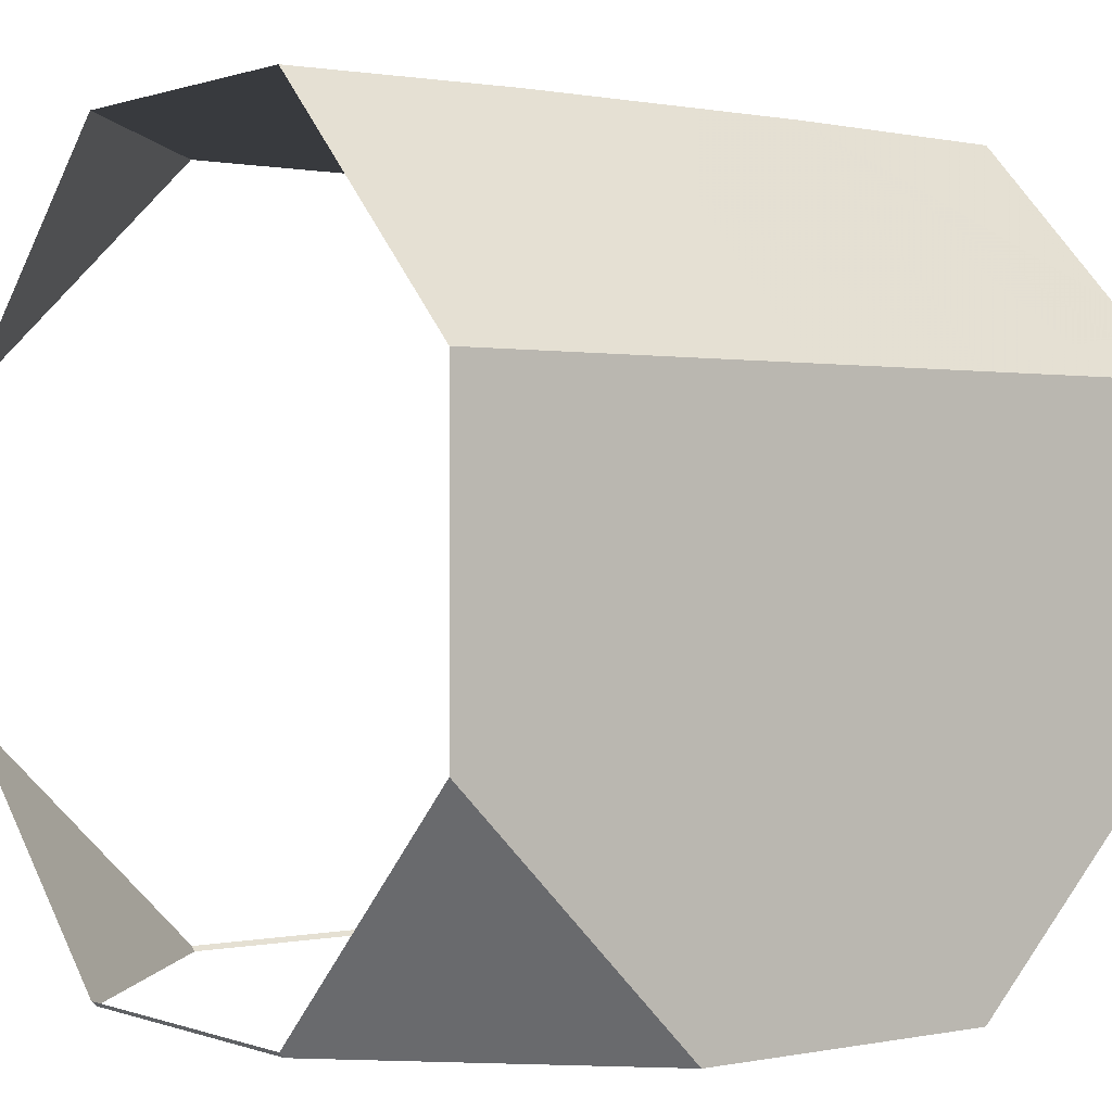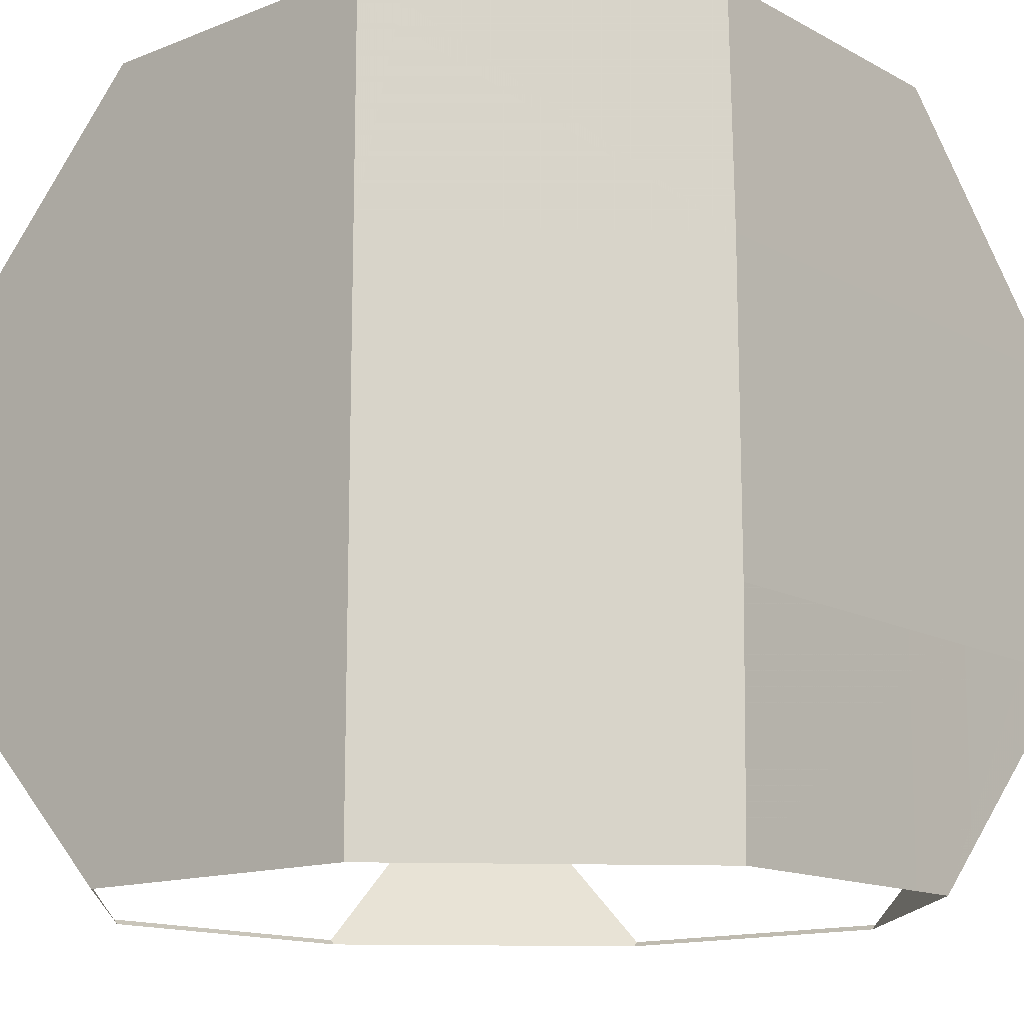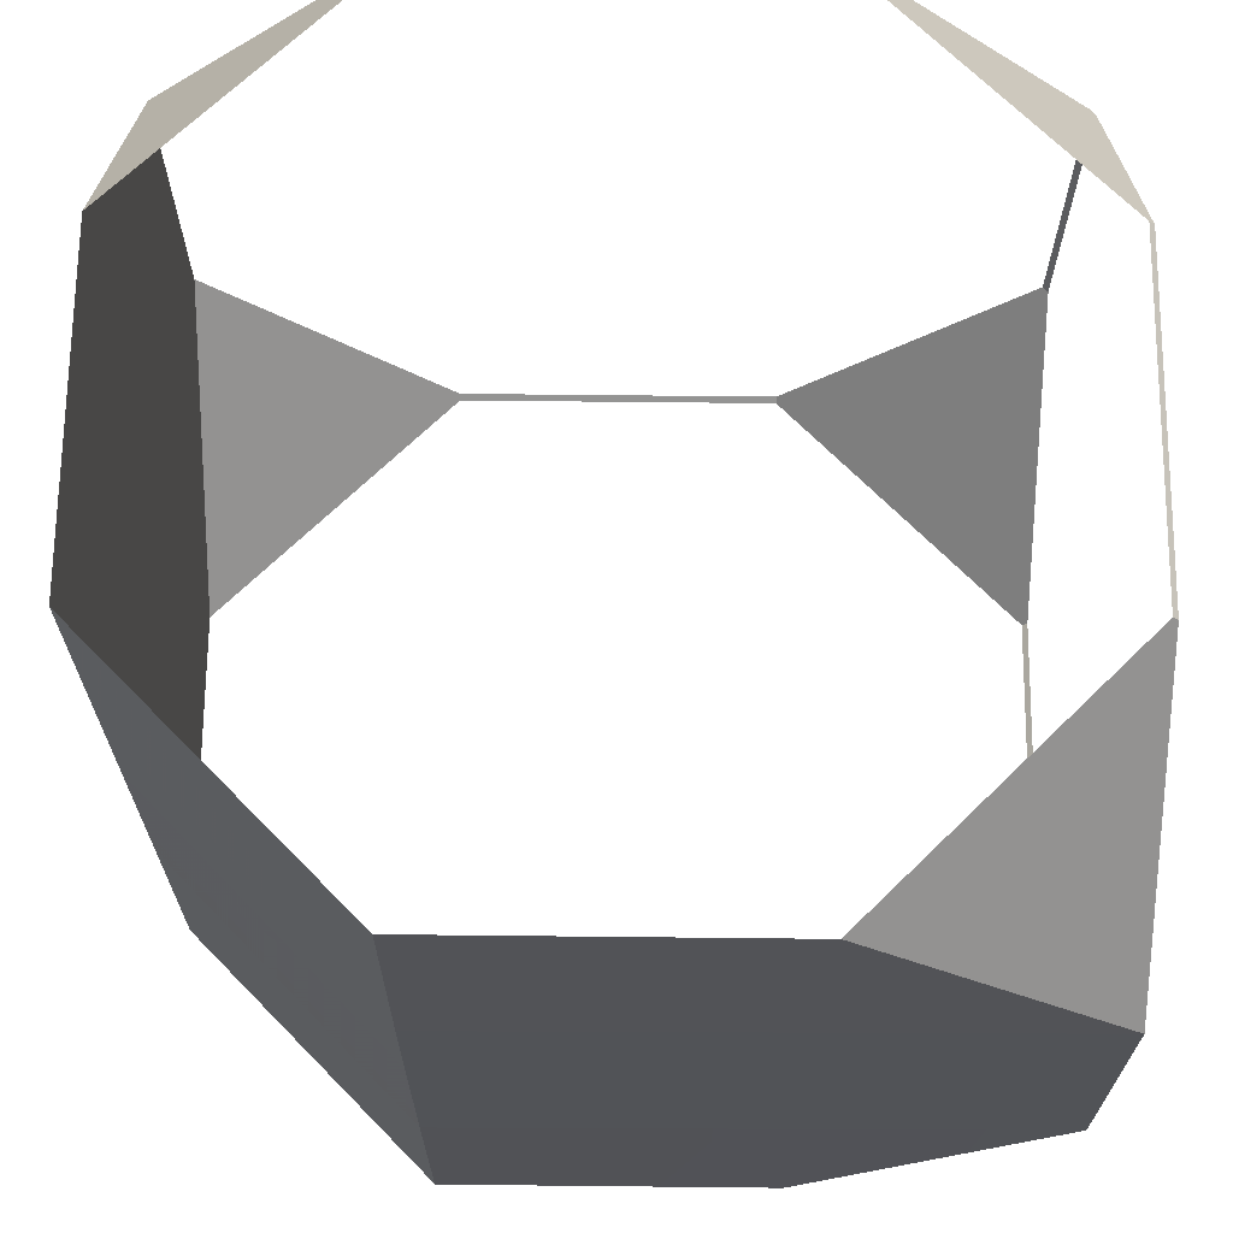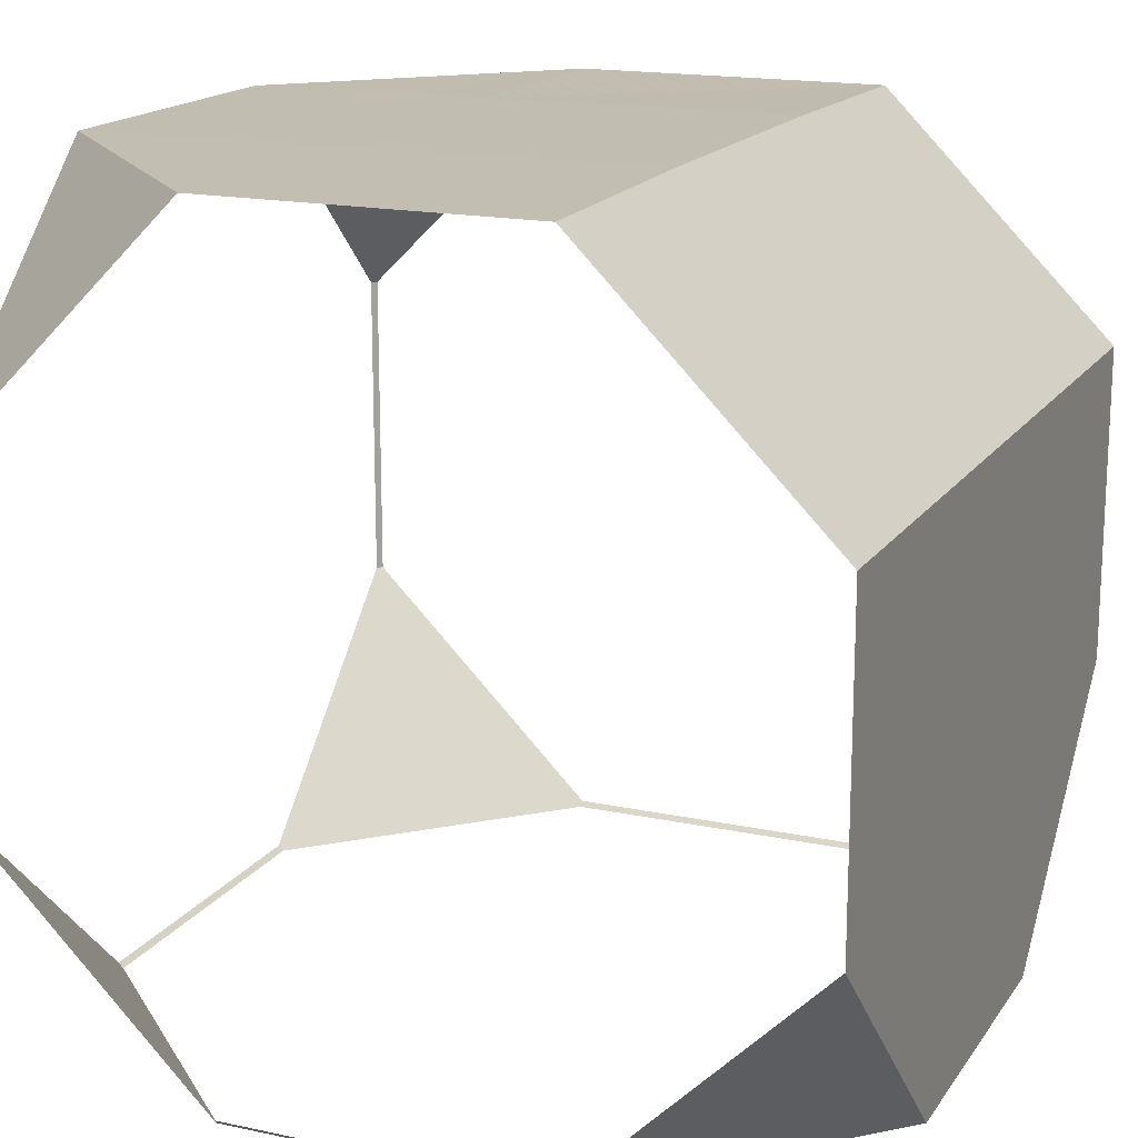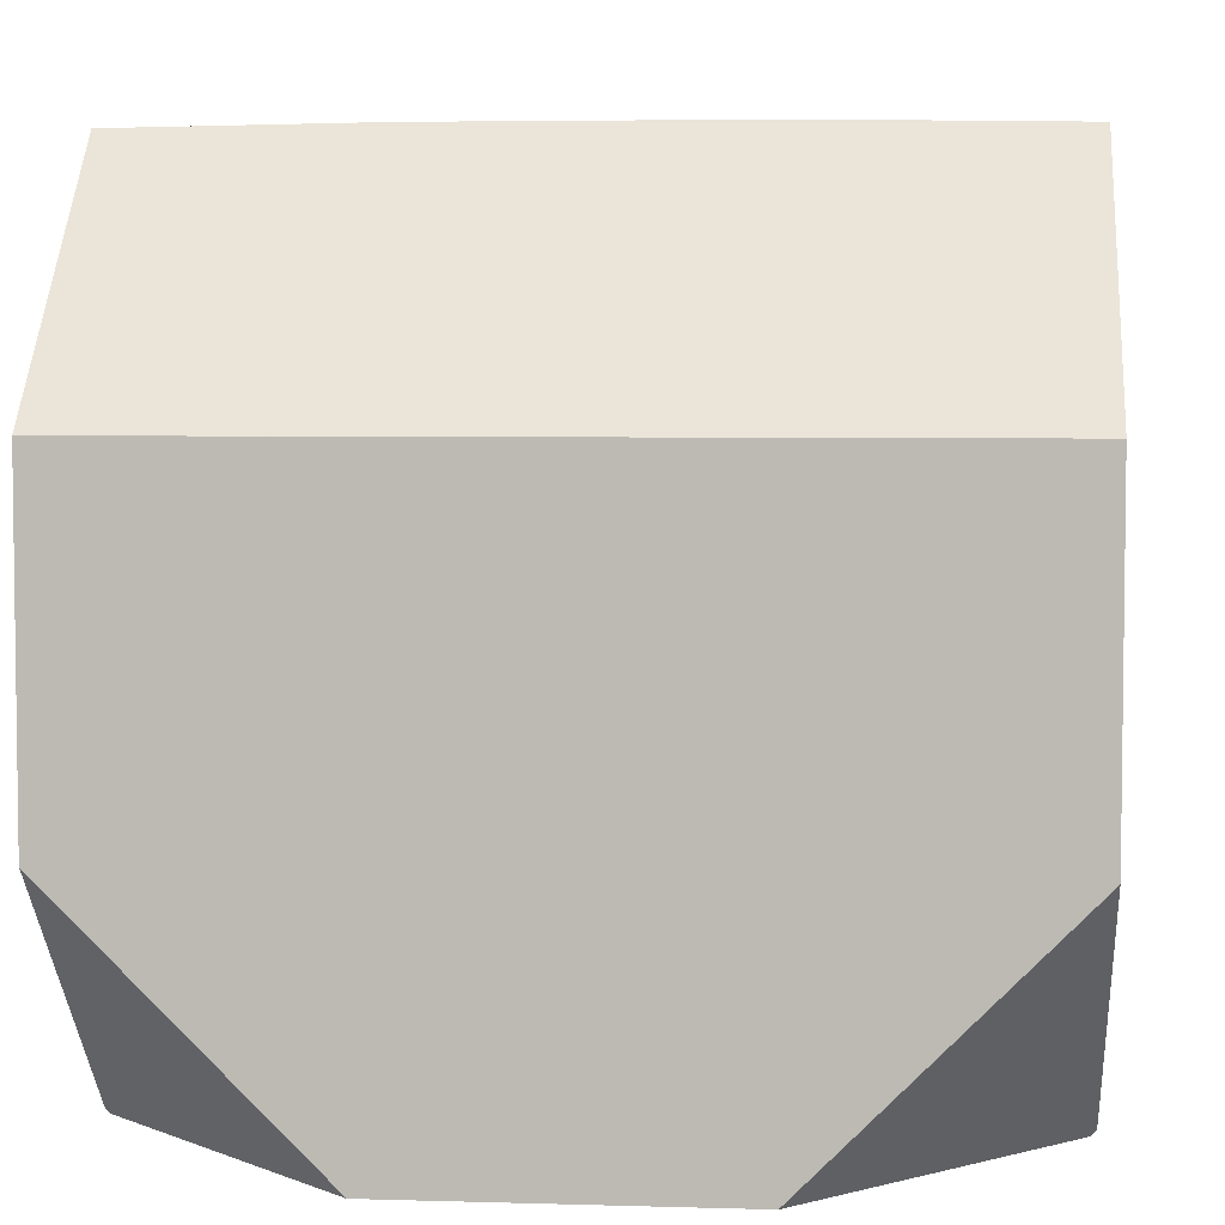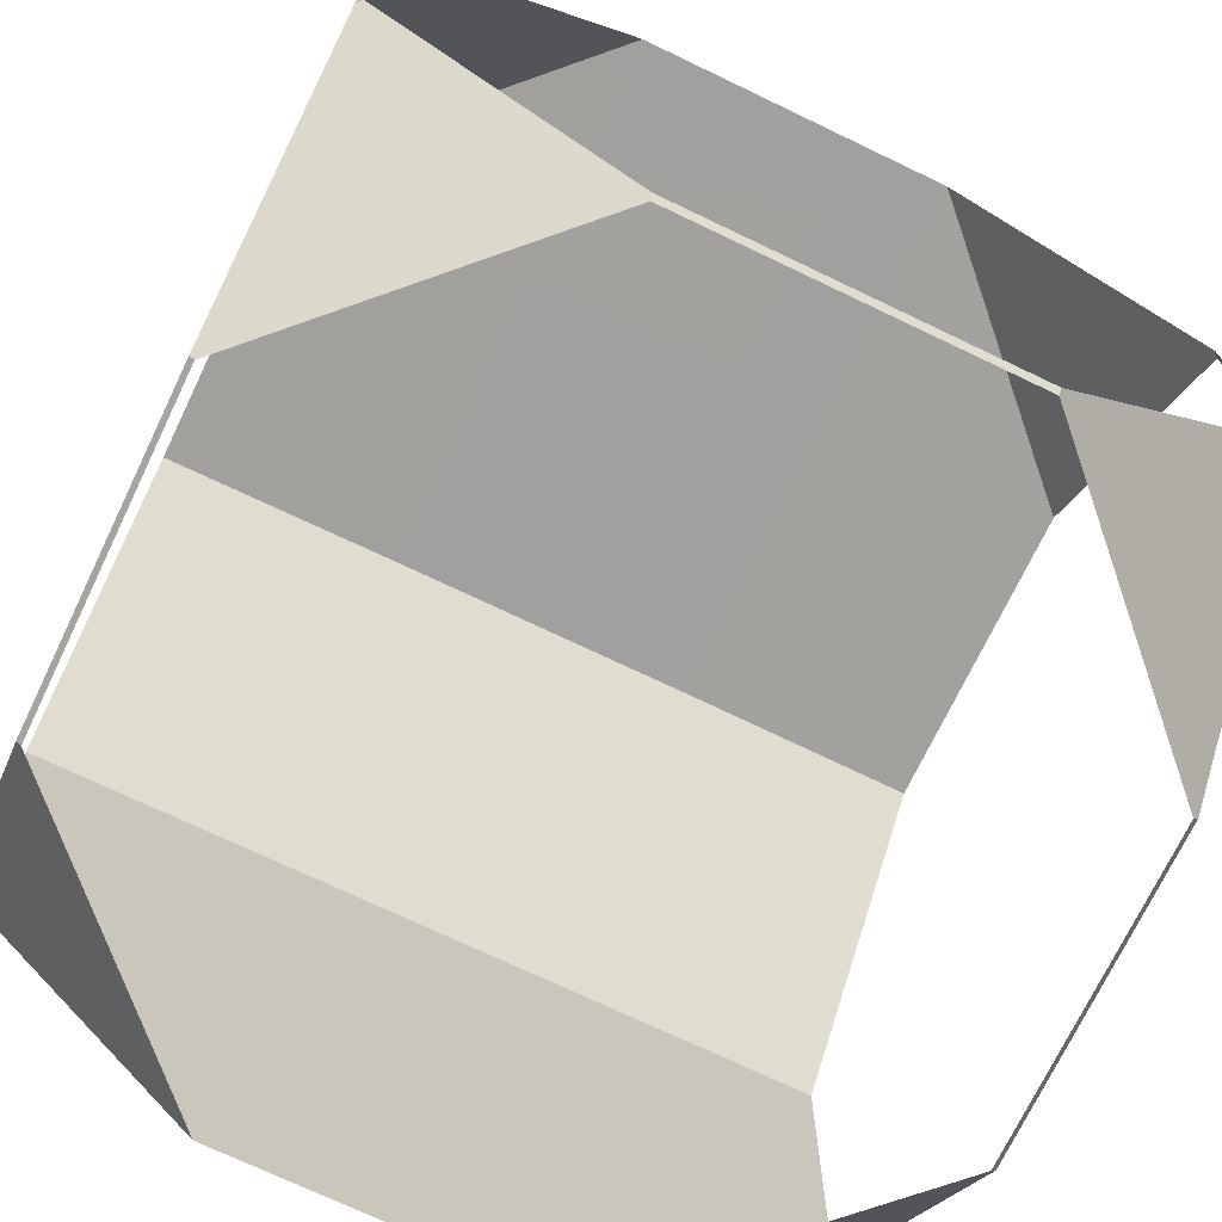
<metadata>
{"format":"obj","ext":"obj","renderer":"f3d","projection":"perspective","resolution":1024,"background":"white","views":[{"elev":0.5,"azim":-127.2,"up":"+Z"},{"elev":-14.2,"azim":-49.3,"up":"+Y"},{"elev":67.9,"azim":0.6,"up":"+Y"},{"elev":17.0,"azim":-156.8,"up":"+Z"},{"elev":4.8,"azim":-84.6,"up":"+Z"},{"elev":-72.2,"azim":64.4,"up":"+Z"}]}
</metadata>
<code>
o Cube.006
v 0.6977 0.9938 -0
v 0.6977 1 0.00625
v 0.3023 1 0.00625
v 0.3023 0.9938 -0
v 0.9938 0.6977 -0
v 1 0.6977 0.00625
v 1 0.9938 0.3023
v 1 0.9938 0.6977
v 0.9938 1 0.6977
v 0.9938 1 0.3023
v 0.9938 0.3023 -0
v 1 0.3023 0.00625
v 0.6977 0.00625 -0
v 0.6977 0 0.00625
v 0.9938 0 0.3023
v 1 0.00625 0.3023
v 0.3023 0.00625 -0
v 0.3023 0 0.00625
v 0.6977 0.6977 0.9957
v 0.3024 0.6977 0.9981
v 0.3024 0.3023 0.9981
v 0.6977 0.3023 0.9957
v 0.3023 1 0.00625
v 0.00625 1 0.3023
v 0.00625 0.6977 -0
v 1 0.6977 0.9938
v 1 0.3023 0.9938
v 0.00625 0.3023 0.6977
v 0.00625 0.6977 0.6977
v 0.9938 0 0.6977
v 0.6977 0 0.9938
v 1 0.00625 0.6977
v 0.6977 1 0.9938
v 0.00625 0.3023 -0
v 0.00625 0 0.3023
v 0.00625 0.3023 0.3023
v 0.00625 0.6977 0.3023
v 0.00625 1 0.6977
v 0.3023 1 0.9938
v 0.00625 0 0.6977
v 0.3023 0 0.9938
v 0.6977 0.9938 -0
v 0.3023 0.9938 -0
v 0.3023 1 0.00625
v 0.6977 1 0.00625
v 0.6977 1 0.00625
v 0.9938 1 0.3023
v 1 0.9938 0.3023
v 0.9938 1 0.6977
v 1 0.9938 0.6977
v 0.9938 0.3023 -0
v 0.9938 0.6977 -0
v 1 0.6977 0.00625
v 1 0.3023 0.00625
v 0.6977 0.00625 -0
v 1 0.00625 0.3023
v 0.6977 0 0.00625
v 0.3023 0 0.00625
v 0.3023 0.00625 -0
v 0.6977 0.6977 0.9957
v 0.6977 0.3023 0.9957
v 0.3024 0.3023 0.9981
v 0.3024 0.6977 0.9981
v 0.00625 0.6977 -0
v 0.00625 1 0.3023
v 0.3023 1 0.00625
v 1 0.6977 0.9938
v 1 0.3023 0.9938
v 0.00625 0.3023 0.6977
v 0.00625 0.6977 0.6977
v 0.9938 0 0.6977
v 1 0.00625 0.6977
v 0.6977 0 0.9938
v 0.6977 1 0.9938
v 0.00625 0 0.3023
v 0.00625 0.3023 -0
v 0.9938 0 0.3023
v 0.00625 0.6977 0.3023
v 0.00625 0.3023 0.3023
v 0.00625 1 0.6977
v 0.3023 1 0.9938
v 0.00625 0 0.6977
v 0.3023 0 0.9938
v 0.6977 0.9938 -0
v 0.9938 0.6977 -0
v 1 0.6977 0.00625
v 1 0.9938 0.3023
v 0.9938 0.3023 -0
v 1 0.3023 0.00625
v 0.6977 0.00625 -0
v 1 0.00625 0.3023
v 0.6977 0.00625 -0
v 0.6977 0 0.00625
v 0.9938 0 0.3023
v 1 0.00625 0.3023
v 0.6977 0.9938 -0
v 0.6977 1 0.00625
v 0.9938 1 0.3023
v 1 0.9938 0.3023
f 1 2 3 4
f 1 5 6 7
f 7 8 9 10
f 11 12 6 5
f 13 14 15 16
f 14 13 17 18
f 19 20 21 22
f 4 23 24 25
f 26 19 22 27
f 28 21 20 29
f 30 31 27 32
f 26 33 9 8
f 17 34 35 18
f 30 32 16 15
f 25 34 36 37
f 37 36 28 29
f 24 37 25
f 35 34 36
f 38 39 20 29
f 40 35 36 28
f 38 29 37 24
f 40 41 21 28
f 27 22 31
f 33 26 19
f 20 39 33 19
f 41 31 22 21
f 42 43 44 45
f 42 46 47 48
f 48 47 49 50
f 51 52 53 54
f 55 51 54 56
f 57 58 59 55
f 60 61 62 63
f 43 64 65 66
f 67 68 61 60
f 69 70 63 62
f 71 72 68 73
f 67 50 49 74
f 59 58 75 76
f 71 77 56 72
f 64 78 79 76
f 78 70 69 79
f 65 64 78
f 75 79 76
f 80 70 63 81
f 82 69 79 75
f 80 65 78 70
f 82 69 62 83
f 68 73 61
f 74 60 67
f 63 60 74 81
f 83 62 61 73
f 84 87 86 85
f 90 91 89 88
f 92 95 94 93
f 96 99 98 97

</code>
